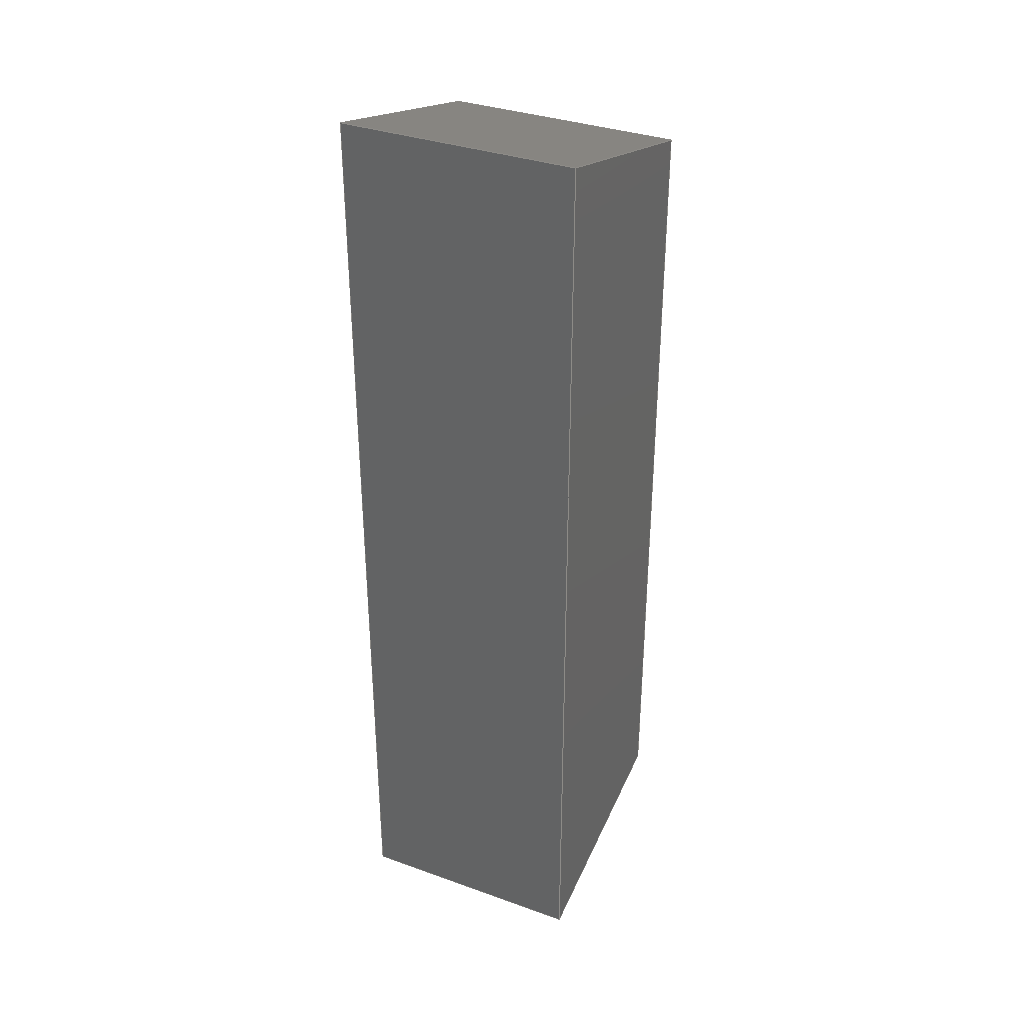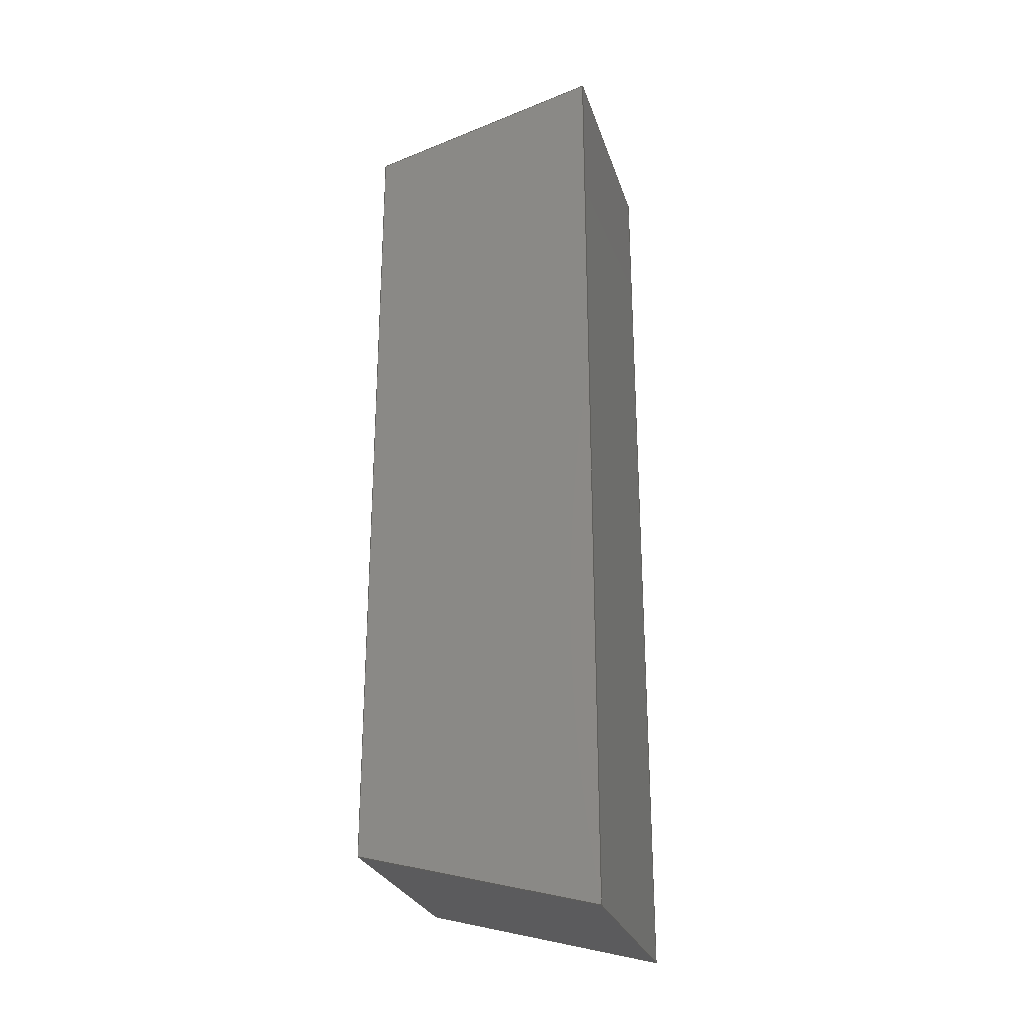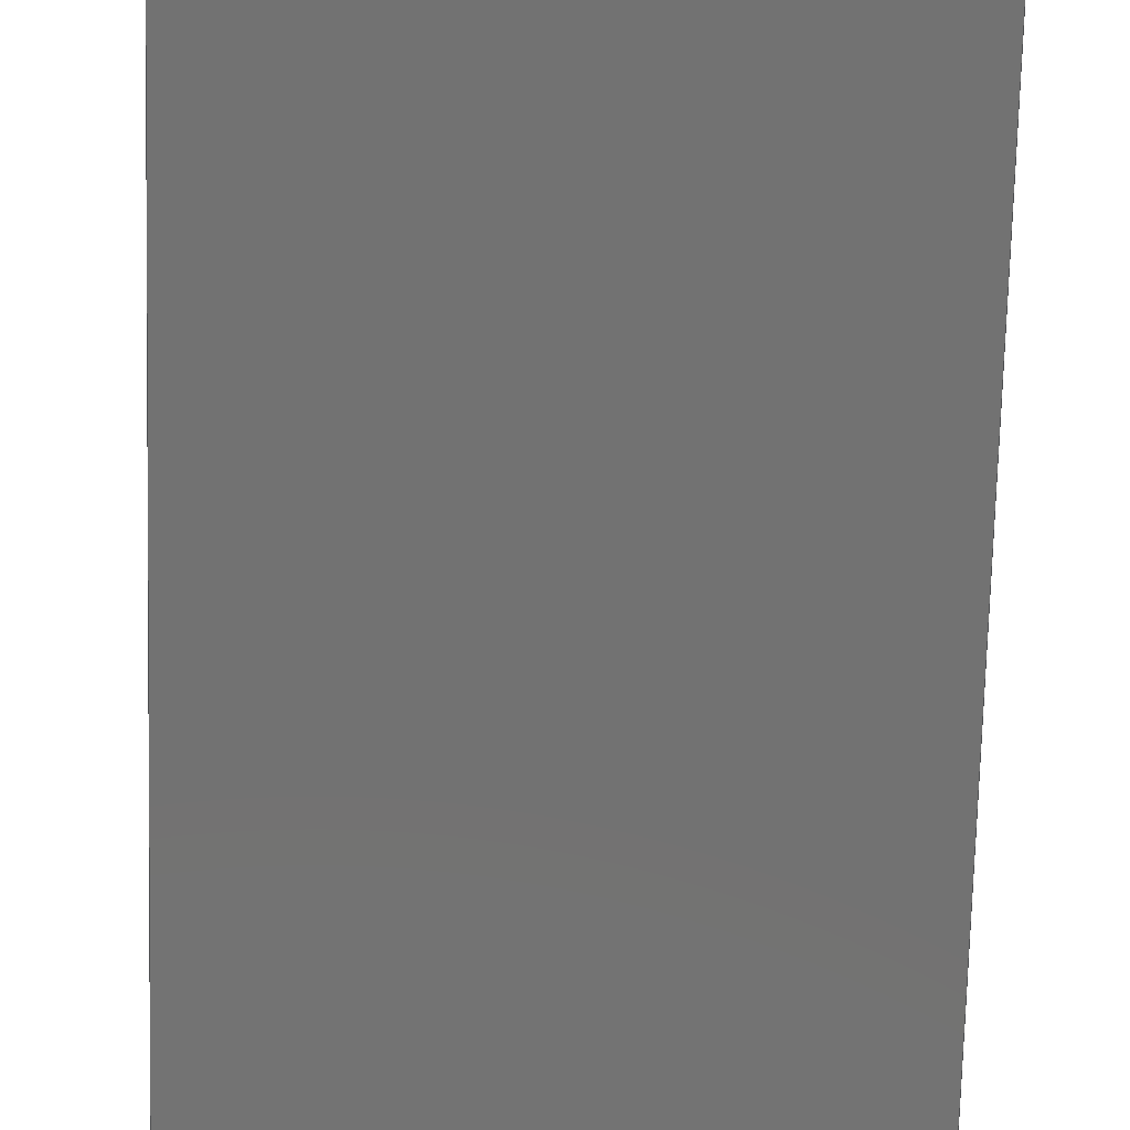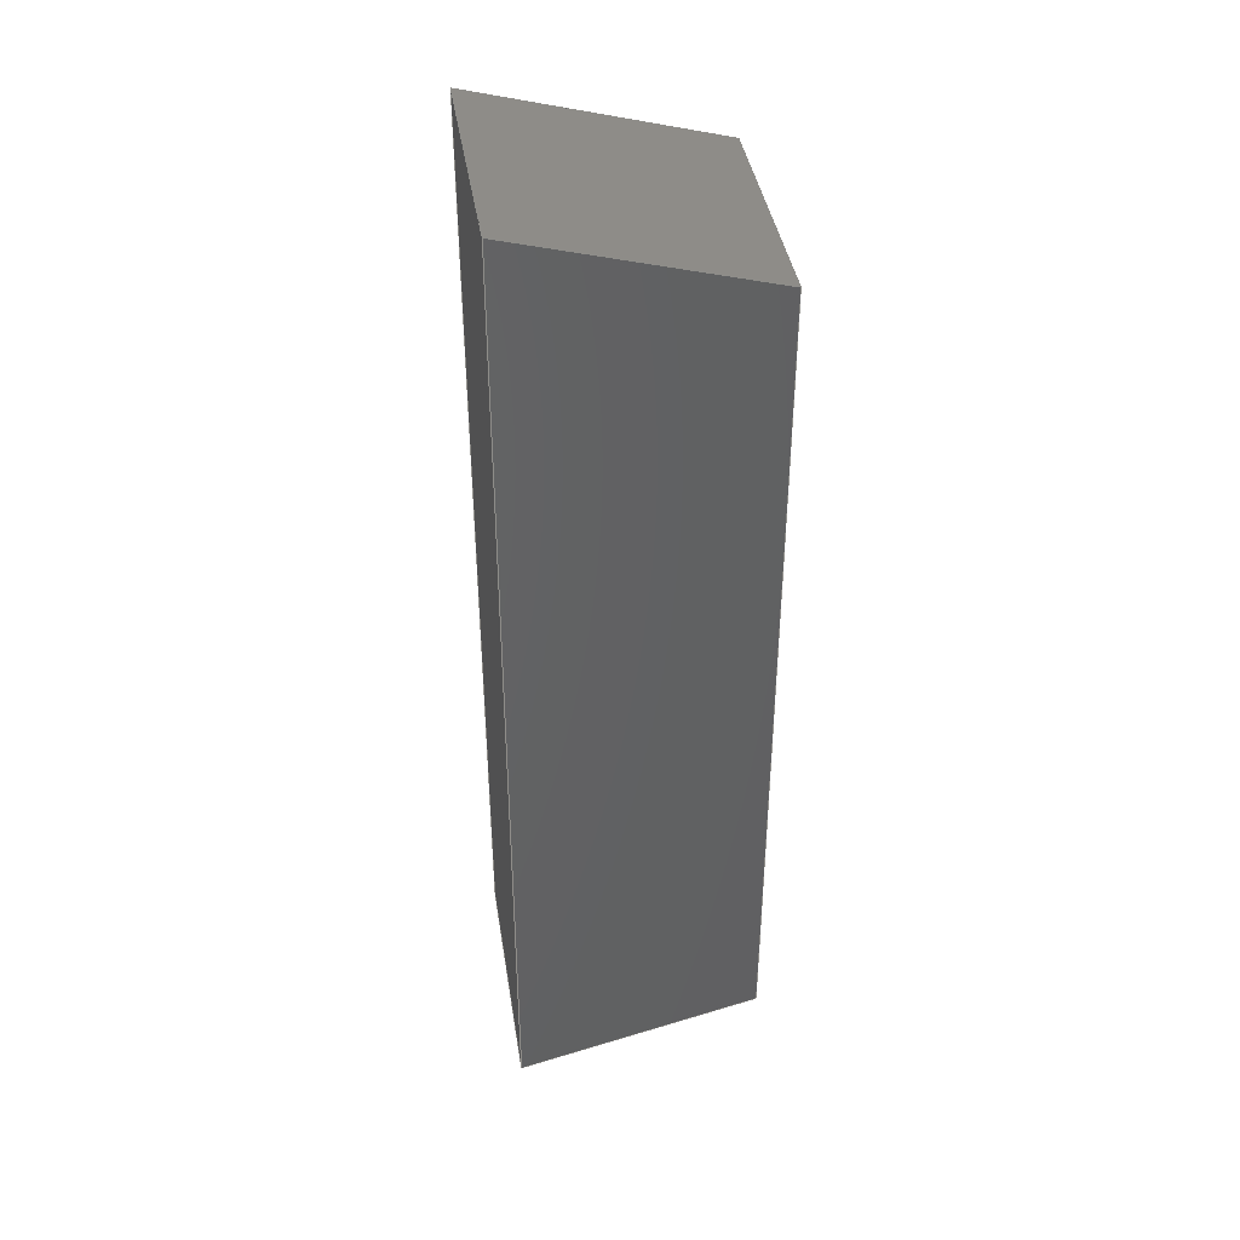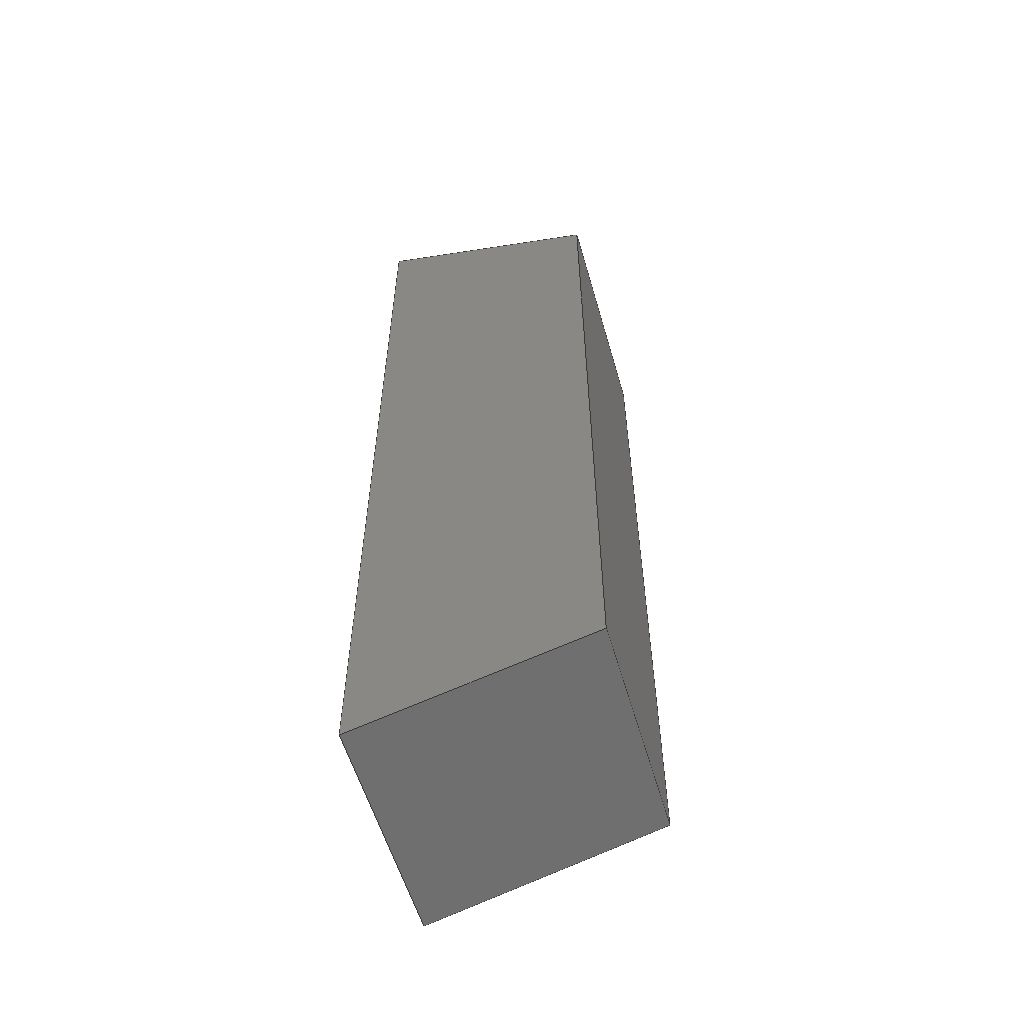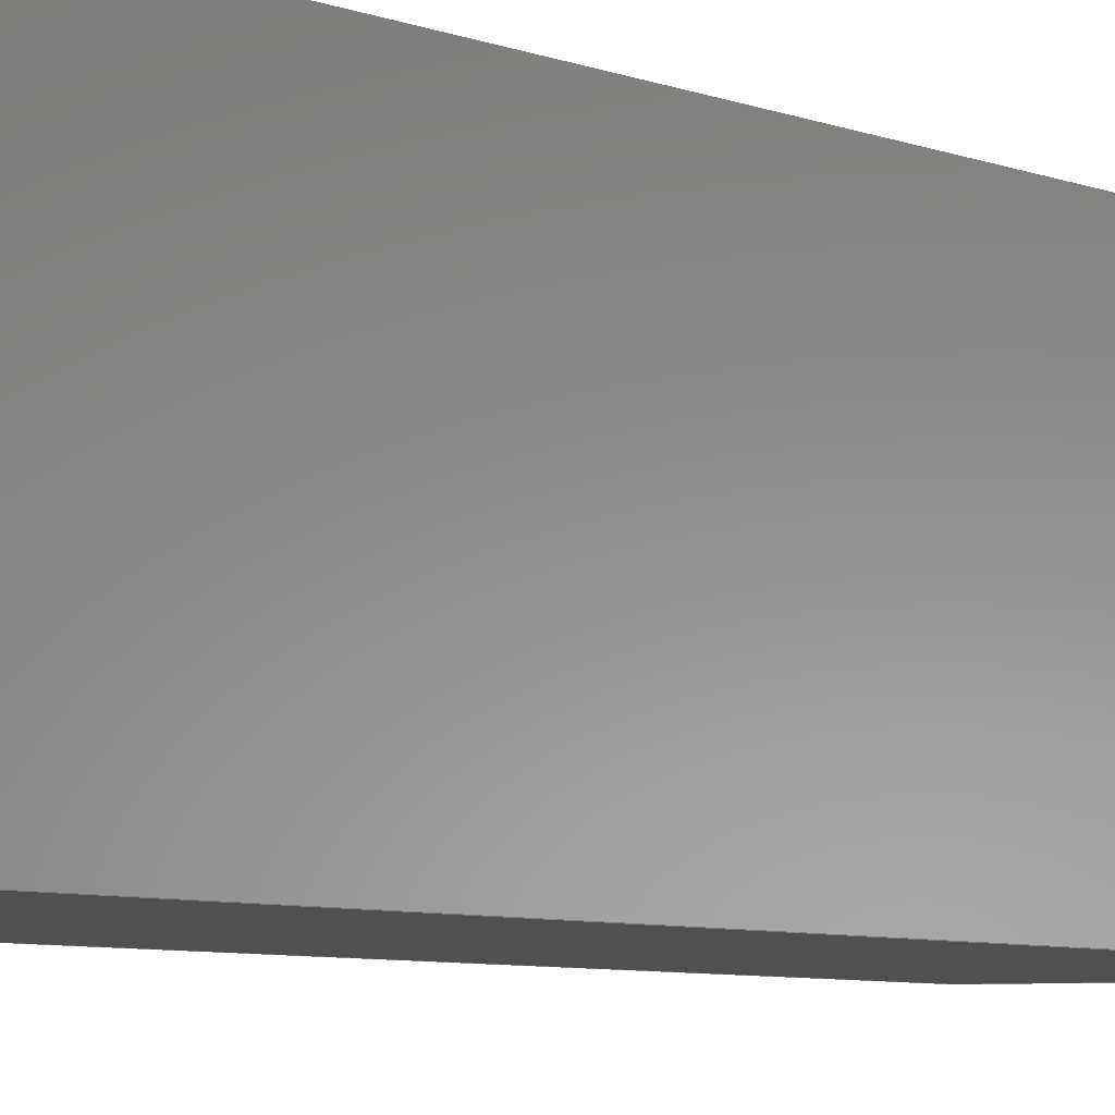
<metadata>
{"format":"iges","ext":"iges","renderer":"f3d","projection":"perspective","resolution":1024,"background":"white","views":[{"elev":34.6,"azim":115.6,"up":"+Z"},{"elev":-27.1,"azim":16.1,"up":"+Z"},{"elev":-64.2,"azim":178.6,"up":"+Y"},{"elev":40.3,"azim":171.1,"up":"+Z"},{"elev":-57.1,"azim":-163.9,"up":"+Z"},{"elev":-5.5,"azim":36.0,"up":"+Y"}]}
</metadata>
<code>

,,31HOpen CASCADE IGES processor 7.3,13HFilename.iges,
16HOpen CASCADE 7.3,31HOpen CASCADE IGES processor 7.3,32,308,15,308,15,
,1,2,2HMM,1,0.01,15H2.02e+07,1.333e-07,484.4,
10Hhaisenzhao,,11,0,15H2.02e+07,;
     402       1       0       0       0       0       0       000000000
     402       0       0       1       1                               0
     144       2       0       0       0       0       0       000020000
     144       0       0       1       0                               0
     108       3       0       0       0       0       0       000010000
     108       0       0       2       0                               0
     142       5       0       0       0       0       0       000010500
     142       0       0       1       0                               0
     102       6       0       0       0       0       0       000010000
     102       0       0       1       0                               0
     110       7       0       0       0       0       0       000010000
     110       0       0       2       0                               0
     110       9       0       0       0       0       0       000010000
     110       0       0       2       0                               0
     110      11       0       0       0       0       0       000010000
     110       0       0       2       0                               0
     110      13       0       0       0       0       0       000010000
     110       0       0       2       0                               0
     144      15       0       0       0       0       0       000020000
     144       0       0       1       0                               0
     108      16       0       0       0       0       0       000010000
     108       0       0       2       0                               0
     142      18       0       0       0       0       0       000010500
     142       0       0       1       0                               0
     102      19       0       0       0       0       0       000010000
     102       0       0       1       0                               0
     110      20       0       0       0       0       0       000010000
     110       0       0       2       0                               0
     110      22       0       0       0       0       0       000010000
     110       0       0       2       0                               0
     110      24       0       0       0       0       0       000010000
     110       0       0       2       0                               0
     110      26       0       0       0       0       0       000010000
     110       0       0       2       0                               0
     144      28       0       0       0       0       0       000020000
     144       0       0       1       0                               0
     108      29       0       0       0       0       0       000010000
     108       0       0       2       0                               0
     142      31       0       0       0       0       0       000010500
     142       0       0       1       0                               0
     102      32       0       0       0       0       0       000010000
     102       0       0       1       0                               0
     110      33       0       0       0       0       0       000010000
     110       0       0       2       0                               0
     110      35       0       0       0       0       0       000010000
     110       0       0       2       0                               0
     110      37       0       0       0       0       0       000010000
     110       0       0       2       0                               0
     110      39       0       0       0       0       0       000010000
     110       0       0       2       0                               0
     144      41       0       0       0       0       0       000020000
     144       0       0       1       0                               0
     108      42       0       0       0       0       0       000010000
     108       0       0       2       0                               0
     142      44       0       0       0       0       0       000010500
     142       0       0       1       0                               0
     102      45       0       0       0       0       0       000010000
     102       0       0       1       0                               0
     110      46       0       0       0       0       0       000010000
     110       0       0       2       0                               0
     110      48       0       0       0       0       0       000010000
     110       0       0       2       0                               0
     110      50       0       0       0       0       0       000010000
     110       0       0       2       0                               0
     110      52       0       0       0       0       0       000010000
     110       0       0       2       0                               0
     144      54       0       0       0       0       0       000020000
     144       0       0       1       0                               0
     108      55       0       0       0       0       0       000010000
     108       0       0       2       0                               0
     142      57       0       0       0       0       0       000010500
     142       0       0       1       0                               0
     102      58       0       0       0       0       0       000010000
     102       0       0       1       0                               0
     110      59       0       0       0       0       0       000010000
     110       0       0       2       0                               0
     110      61       0       0       0       0       0       000010000
     110       0       0       2       0                               0
     110      63       0       0       0       0       0       000010000
     110       0       0       2       0                               0
     110      65       0       0       0       0       0       000010000
     110       0       0       2       0                               0
     144      67       0       0       0       0       0       000020000
     144       0       0       1       0                               0
     108      68       0       0       0       0       0       000010000
     108       0       0       2       0                               0
     142      70       0       0       0       0       0       000010500
     142       0       0       1       0                               0
     102      71       0       0       0       0       0       000010000
     102       0       0       1       0                               0
     110      72       0       0       0       0       0       000010000
     110       0       0       2       0                               0
     110      74       0       0       0       0       0       000010000
     110       0       0       2       0                               0
     110      76       0       0       0       0       0       000010000
     110       0       0       2       0                               0
     110      78       0       0       0       0       0       000010000
     110       0       0       2       0                               0
402,6,3,19,35,51,67,83;                                          0000001
144,5,1,0,7;                                                     0000003
108,1,2.9e-14,5.809e-11,154.7,0,          0000005
154.7,419.1,484.4,0;                            0000005
142,0,5,0,9,2;                                                   0000007
102,4,11,13,15,17;                                               0000009
110,154.7,457.2,484.4,154.7,419.1,       0000011
484.4;                                                   0000011
110,154.7,419.1,484.4,154.7,419.1,       0000013
332;                                                   0000013
110,154.7,419.1,332,154.7,457.2,       0000015
332;                                                   0000015
110,154.7,457.2,332,154.7,457.2,       0000017
484.4;                                                   0000017
144,21,1,0,23;                                                   0000019
108,-0.2588,-1.003e-13,0.9659,427.9,0,   0000021
154.7,418.1,484.4,0;                            0000021
142,0,21,0,25,2;                                                 0000023
102,4,27,29,31,33;                                               0000025
110,116.6,419.1,474.2,154.7,419.1,        0000027
484.4;                                                   0000027
110,154.7,419.1,484.4,154.7,457.2,       0000029
484.4;                                                   0000029
110,154.7,457.2,484.4,116.6,457.2,        0000031
474.2;                                                   0000031
110,116.6,457.2,474.2,116.6,419.1,         0000033
474.2;                                                   0000033
144,37,1,0,39;                                                   0000035
108,-2.9e-14,1,9.6e-14,457.2,0,116.6,457.2,             0000037
484.4,0;                                                0000037
142,0,37,0,41,2;                                                 0000039
102,4,43,45,47,49;                                               0000041
110,116.6,457.2,342.3,116.6,457.2,        0000043
474.2;                                                   0000043
110,116.6,457.2,474.2,154.7,457.2,        0000045
484.4;                                                   0000045
110,154.7,457.2,484.4,154.7,457.2,       0000047
332;                                                   0000047
110,154.7,457.2,332,116.6,457.2,       0000049
342.3;                                                   0000049
144,53,1,0,55;                                                   0000051
108,-0.2588,8.516e-14,-0.9659,-360.8,0,  0000053
154.7,418.1,332,0;                            0000053
142,0,53,0,57,2;                                                 0000055
102,4,59,61,63,65;                                               0000057
110,154.7,457.2,332,154.7,419.1,       0000059
332;                                                   0000059
110,154.7,419.1,332,116.6,419.1,       0000061
342.3;                                                   0000061
110,116.6,419.1,342.3,116.6,457.2,       0000063
342.3;                                                   0000063
110,116.6,457.2,342.3,154.7,457.2,       0000065
332;                                                   0000065
144,69,1,0,71;                                                   0000067
108,2.9e-14,-1,-9.6e-14,-419.1,0,116.6,419.1,           0000069
484.4,0;                                                0000069
142,0,69,0,73,2;                                                 0000071
102,4,75,77,79,81;                                               0000073
110,154.7,419.1,484.4,116.6,419.1,        0000075
474.2;                                                   0000075
110,116.6,419.1,474.2,116.6,419.1,        0000077
342.3;                                                   0000077
110,116.6,419.1,342.3,154.7,419.1,       0000079
332;                                                   0000079
110,154.7,419.1,332,154.7,419.1,       0000081
484.4;                                                   0000081
144,85,1,0,87;                                                   0000083
108,-1,-2.9e-14,-5.809e-11,-116.6,0,      0000085
116.6,419.1,484.4,0;                            0000085
142,0,85,0,89,2;                                                 0000087
102,4,91,93,95,97;                                               0000089
110,116.6,419.1,474.2,116.6,457.2,         0000091
474.2;                                                   0000091
110,116.6,457.2,474.2,116.6,457.2,        0000093
342.3;                                                   0000093
110,116.6,457.2,342.3,116.6,419.1,       0000095
342.3;                                                   0000095
110,116.6,419.1,342.3,116.6,419.1,        0000097
474.2;                                                   0000097
S      1G      4D     98P     79
</code>
